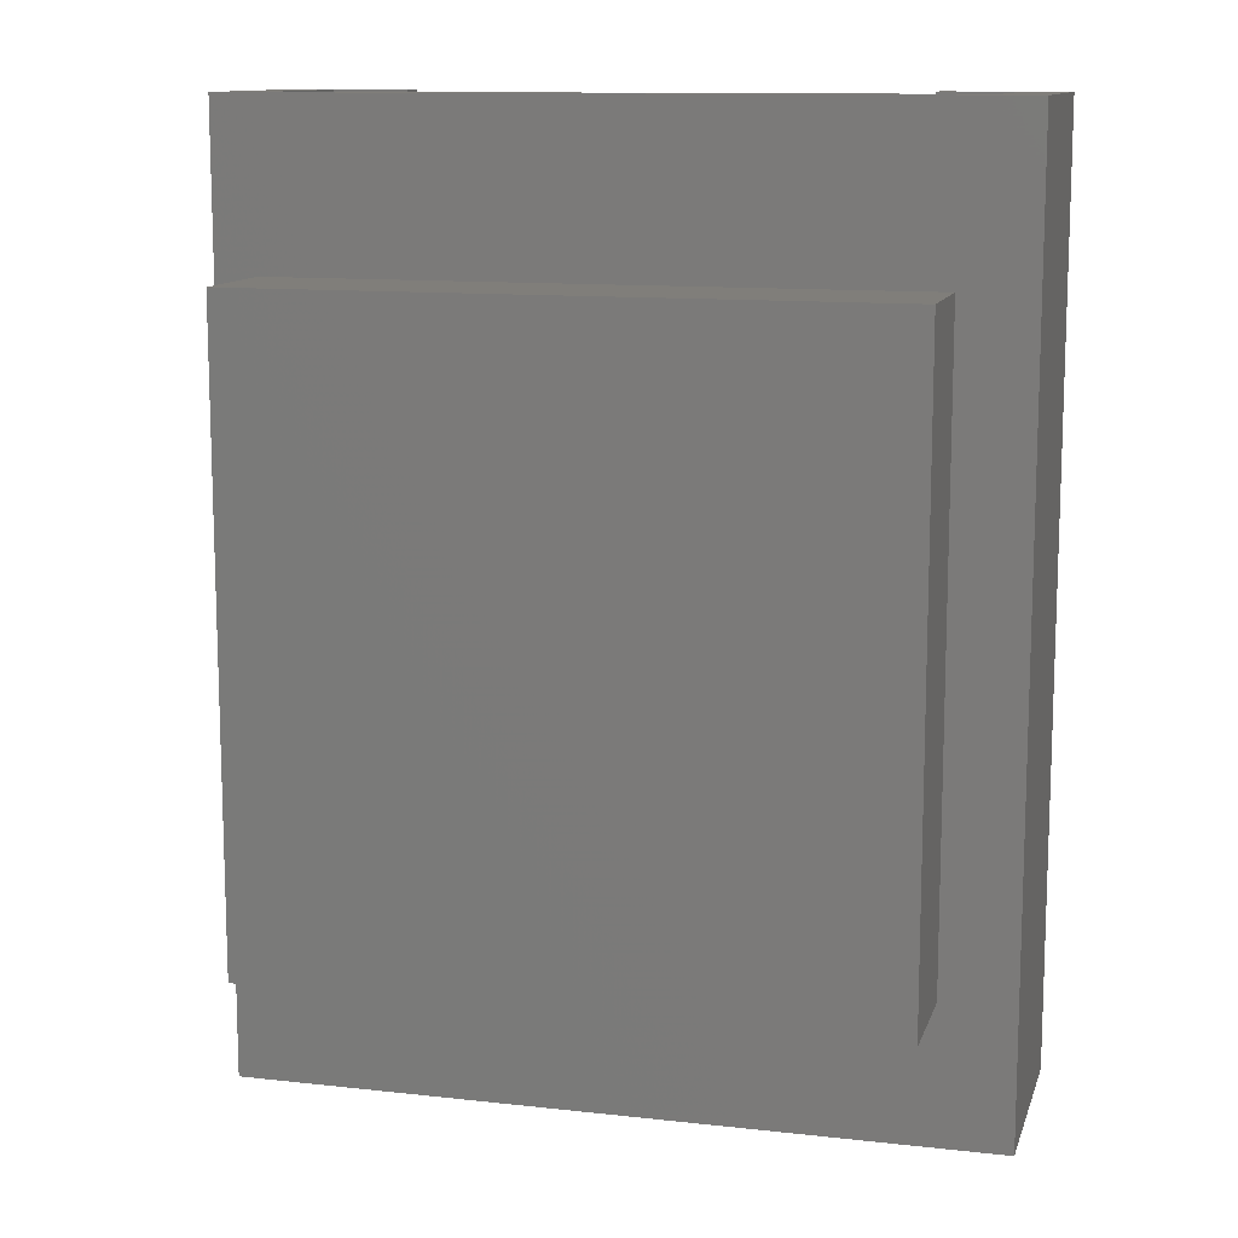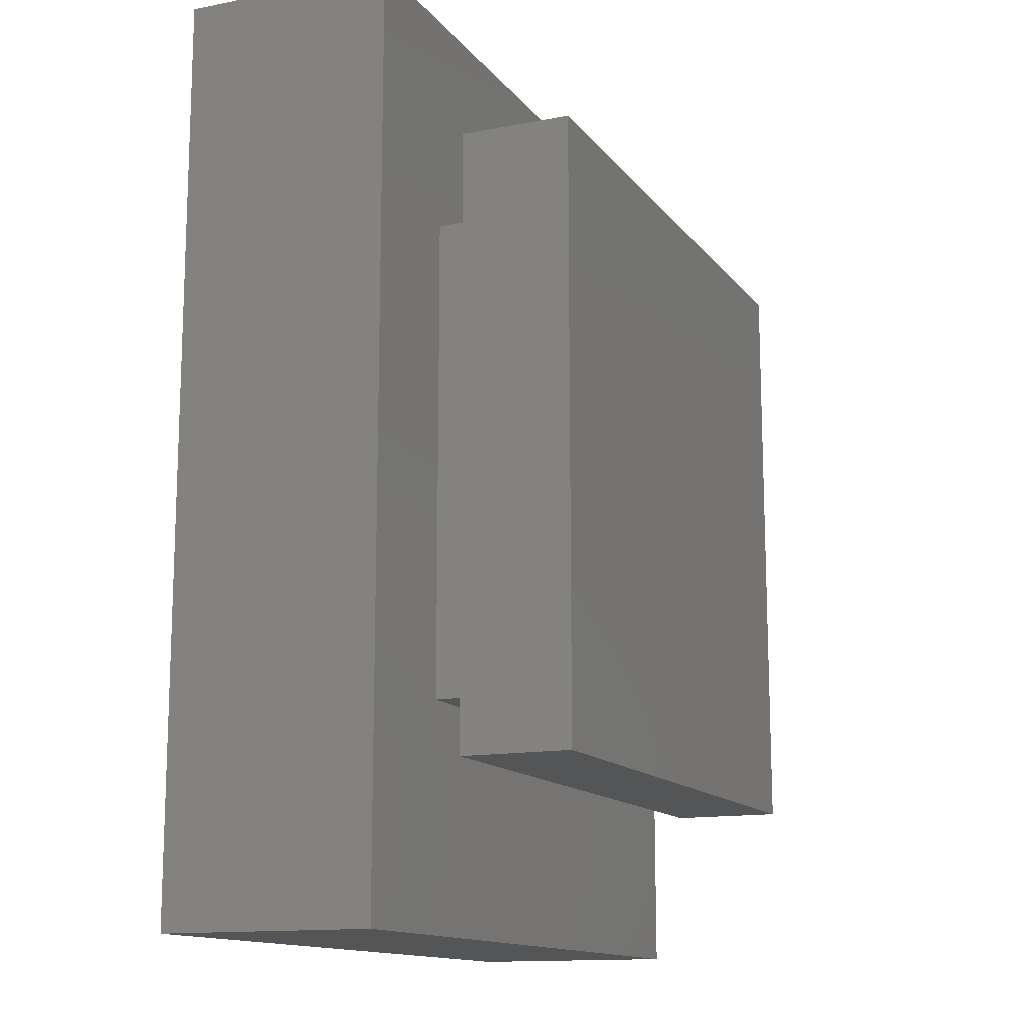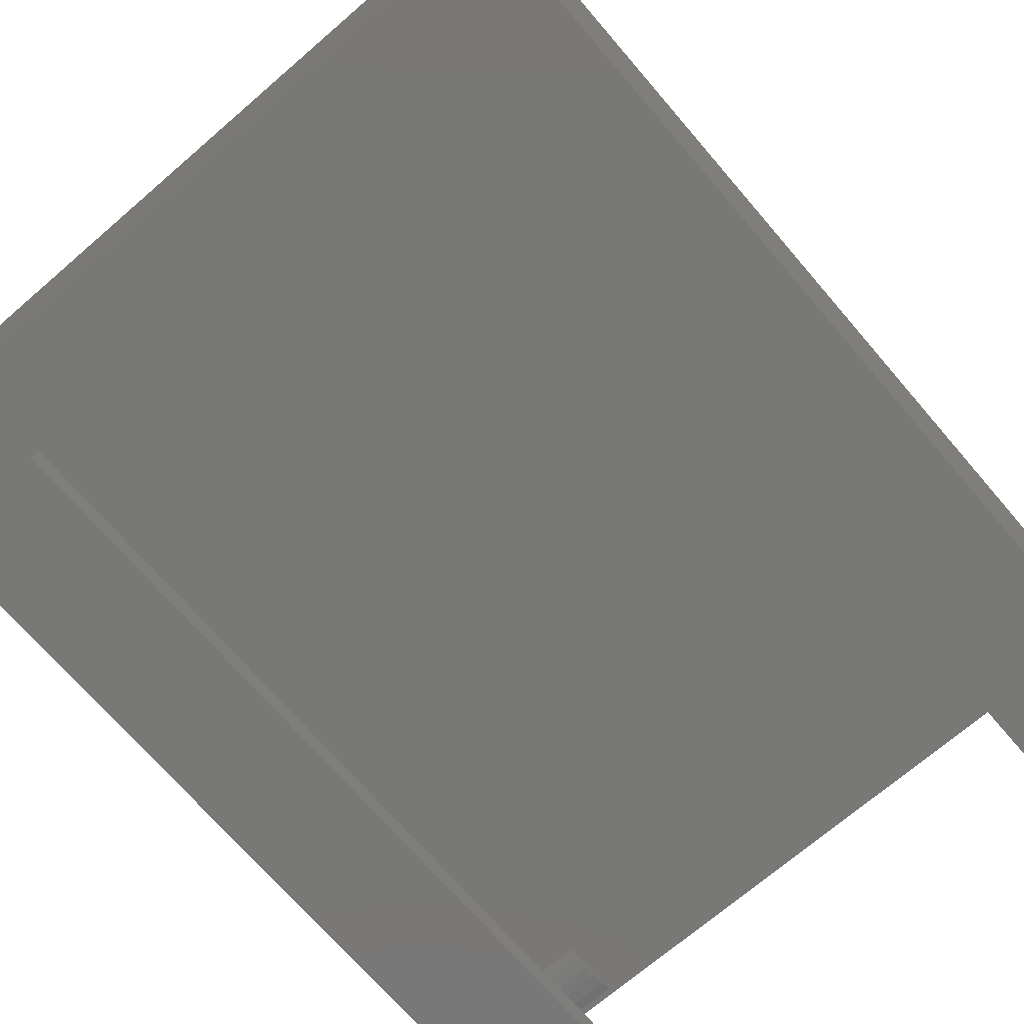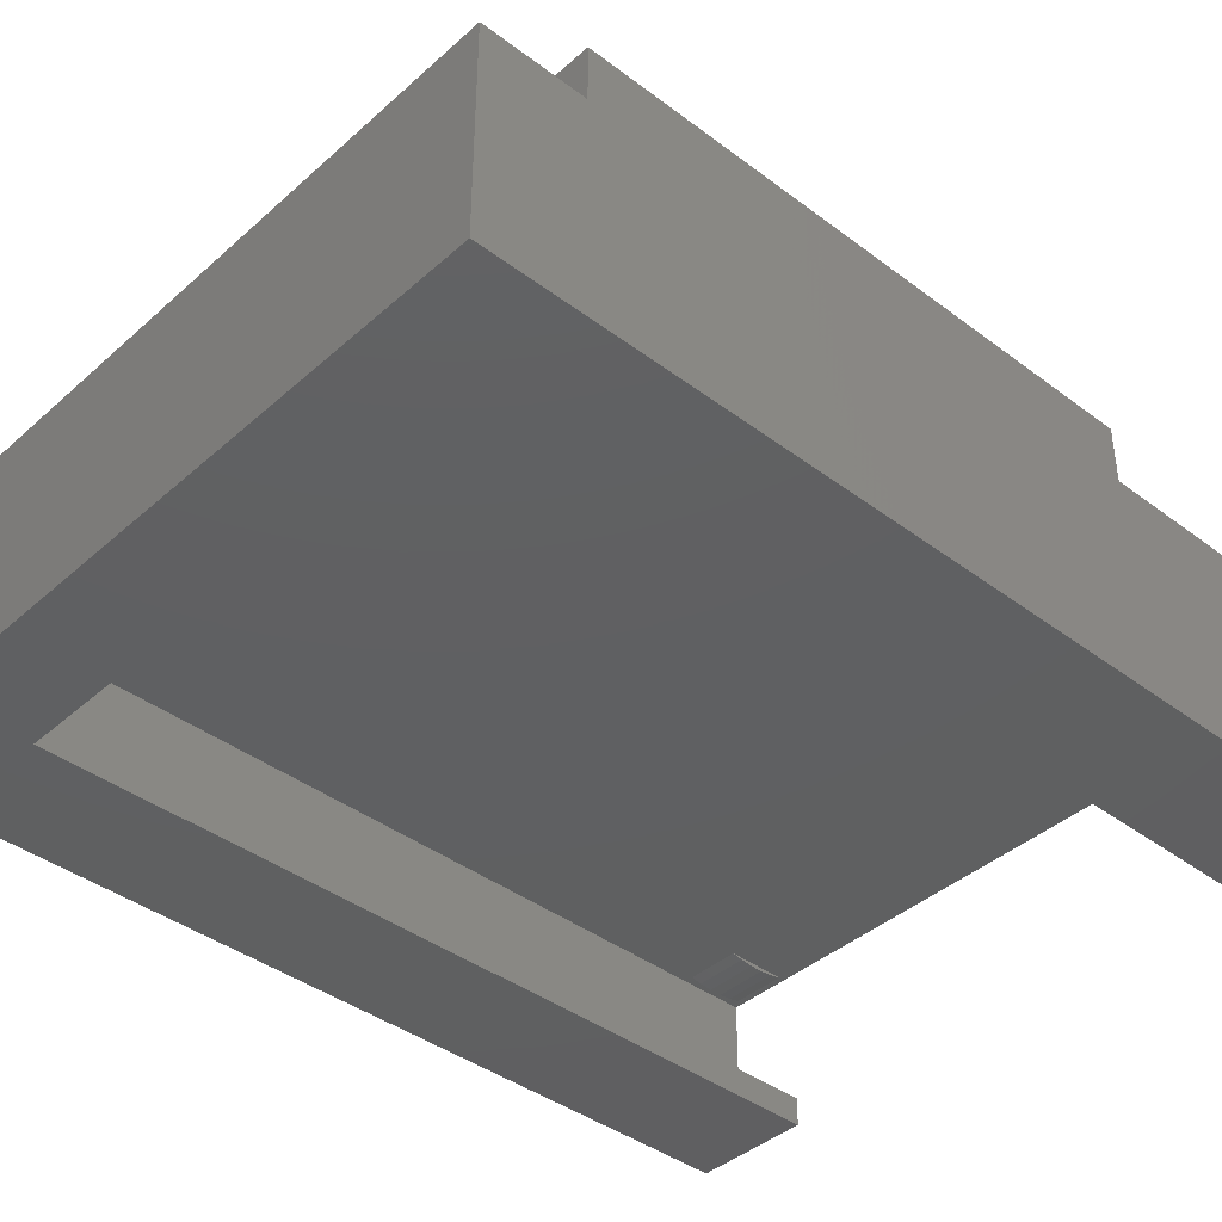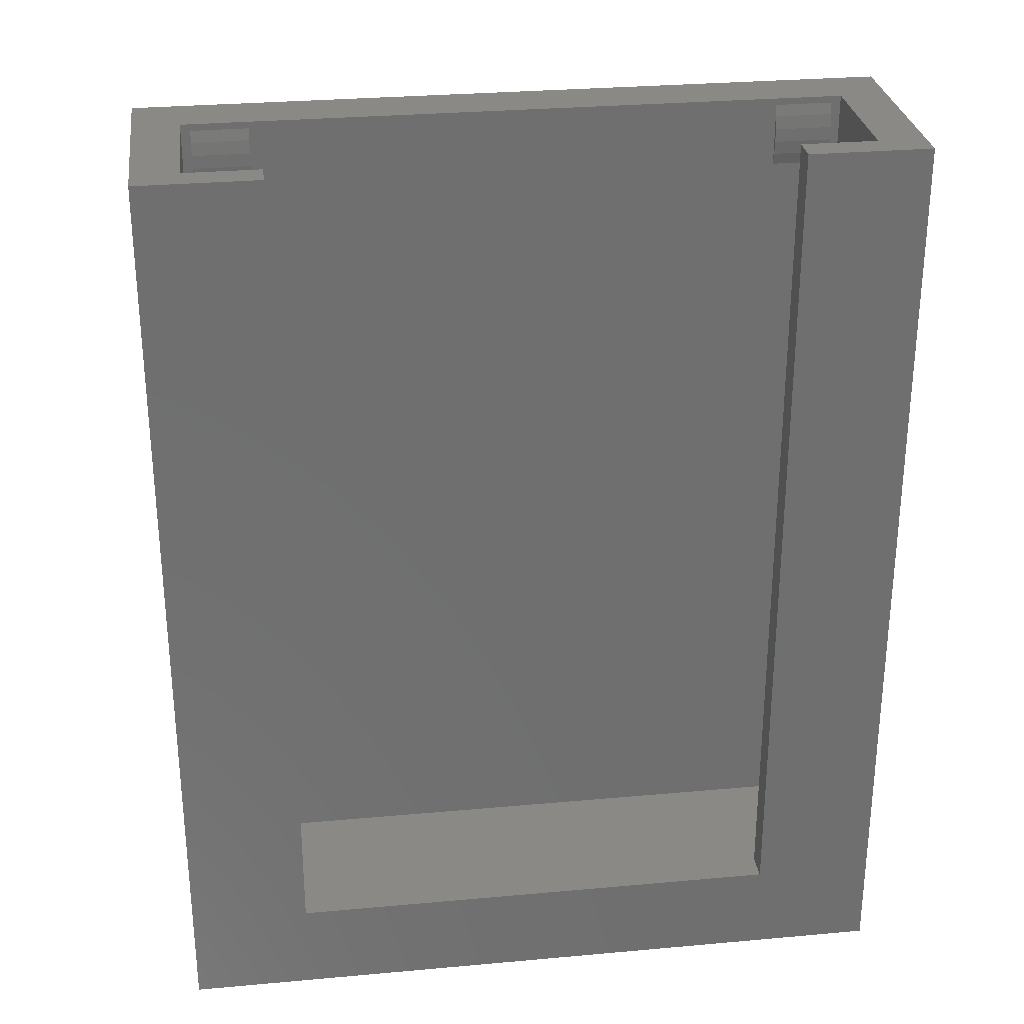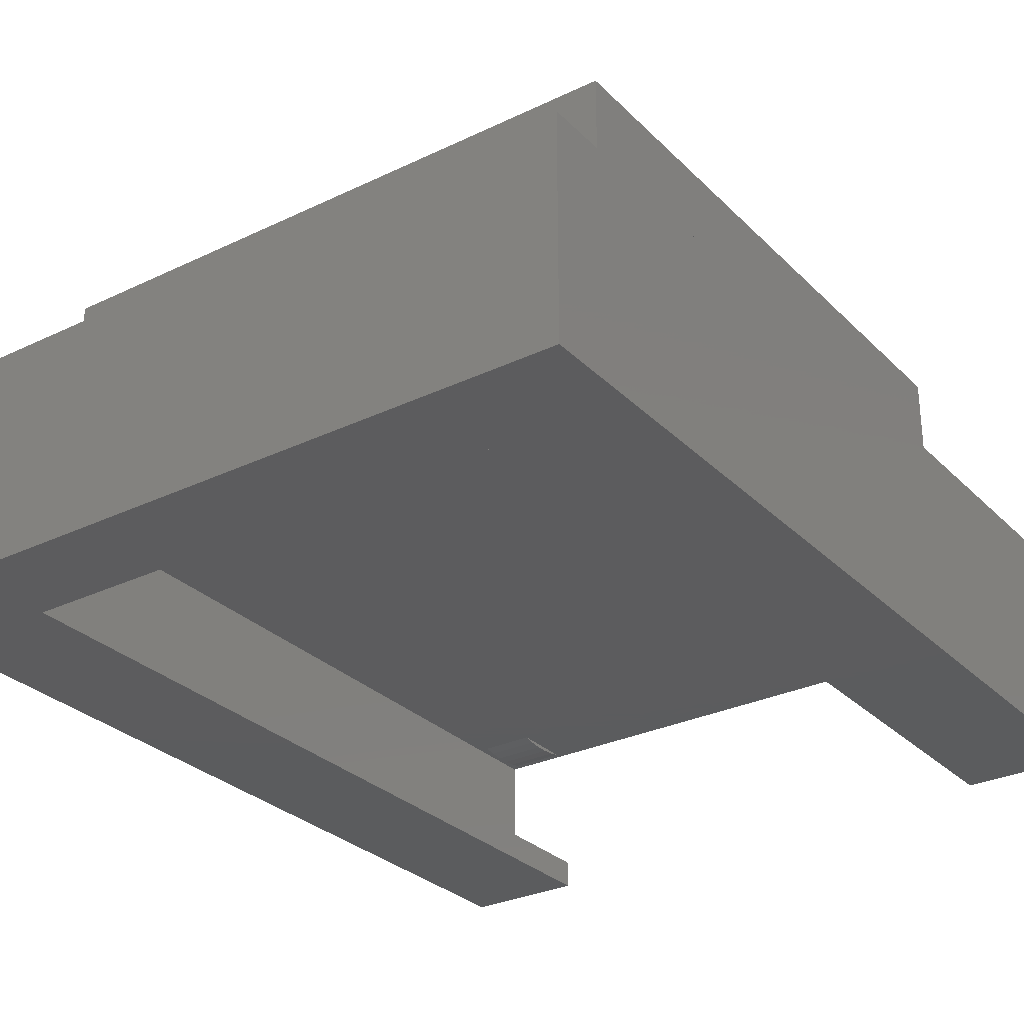
<metadata>
{"format":"stl","ext":"stl","renderer":"f3d","projection":"perspective","resolution":1024,"background":"white","views":[{"elev":11.9,"azim":-165.1,"up":"+Z"},{"elev":-13.6,"azim":113.5,"up":"+Z"},{"elev":-70.9,"azim":-139.3,"up":"+Y"},{"elev":-40.5,"azim":-132.7,"up":"+Y"},{"elev":28.9,"azim":-7.7,"up":"+Z"},{"elev":-29.4,"azim":-144.7,"up":"+Y"}]}
</metadata>
<code>
# stl→obj: 92 verts, 180 faces
v 36.5 3 41.5
v 36.5 9 8.5
v 36.5 9 41.5
v 36.5 3 8.5
v 3.5 3 41.5
v 7 3 38
v 7 3 12
v 3.5 3 8.5
v 33 3 12
v 33 3 38
v 3.5 9 41.5
v 3.5 9 8.5
v 33 0 38
v 33 0 12
v 40 0 50
v 0 0 50
v 40 0 0
v 7 0 12
v 7 0 38
v 0 0 0
v 6 -3 46.35
v 34 -3 49.65
v 6 -3 49.65
v 34 -3 46.35
v 2.5 -3 50
v 3 -3 49.65
v 3 -3 46.35
v 3.5 -3 41.5
v 36.5 -3 41.5
v 2.5 -3 5
v 3.5 -3 8.5
v 36.5 -3 8.5
v 37.5 -3 50
v 37 -3 49.65
v 37 -3 46.35
v 37.5 -3 5
v 40 -11.7 50
v 40 -11.7 0
v 0 -11.7 50
v 6.5 -11.7 5
v 6.5 -11.7 50
v 0 -11.7 0
v 33.5 -11.7 5
v 33.5 -11.7 50
v 37.5 -10.2 50
v 33.5 -10.2 50
v 2.5 -10.2 50
v 6.5 -10.2 50
v 37.5 -10.2 5
v 6 -10.2 49.65
v 6 -10.2 46.35
v 6.5 -10.2 5
v 3 -10.2 46.35
v 3 -10.2 49.65
v 2.5 -10.2 5
v 37 -10.2 49.65
v 37 -10.2 46.35
v 34 -10.2 46.35
v 34 -10.2 49.65
v 33.5 -10.2 5
v 3 -3.122 49.04
v 6 -3.122 49.04
v 3 -3.122 46.96
v 6 -3.191 47.65
v 3 -3.191 47.65
v 6 -3.122 46.96
v 3 -3.191 48.35
v 6 -3.191 48.35
v 34 -3.122 49.04
v 37 -3.122 49.04
v 34 -3.122 46.96
v 37 -3.191 47.65
v 34 -3.191 47.65
v 37 -3.122 46.96
v 34 -3.191 48.35
v 37 -3.191 48.35
v 6 -10.08 49.04
v 3 -10.08 49.04
v 6 -10.08 46.96
v 3 -10.01 47.65
v 6 -10.01 47.65
v 3 -10.08 46.96
v 6 -10.01 48.35
v 3 -10.01 48.35
v 37 -10.08 49.04
v 34 -10.08 49.04
v 37 -10.08 46.96
v 34 -10.01 47.65
v 37 -10.01 47.65
v 34 -10.08 46.96
v 37 -10.01 48.35
v 34 -10.01 48.35
f 1 2 3
f 2 1 4
f 5 6 1
f 5 7 6
f 7 8 9
f 8 7 5
f 10 1 6
f 9 1 10
f 9 4 1
f 4 9 8
f 2 11 3
f 11 2 12
f 8 11 12
f 11 8 5
f 11 1 3
f 1 11 5
f 8 2 4
f 2 8 12
f 13 9 10
f 9 13 14
f 15 13 16
f 15 14 13
f 14 17 18
f 17 14 15
f 19 16 13
f 18 16 19
f 18 20 16
f 20 18 17
f 18 6 7
f 6 18 19
f 6 13 10
f 13 6 19
f 18 9 14
f 9 18 7
f 21 22 23
f 22 21 24
f 23 25 26
f 25 27 26
f 28 21 27
f 21 28 24
f 29 24 28
f 25 28 27
f 30 28 25
f 31 30 32
f 28 30 31
f 25 23 33
f 22 33 23
f 34 33 22
f 35 33 34
f 24 29 35
f 29 33 35
f 36 29 32
f 29 36 33
f 36 32 30
f 31 29 28
f 29 31 32
f 37 17 15
f 17 37 38
f 39 40 41
f 40 42 43
f 42 40 39
f 43 37 44
f 43 38 37
f 38 43 42
f 42 16 20
f 16 42 39
f 15 33 37
f 15 25 33
f 39 25 16
f 16 25 15
f 45 37 33
f 44 45 46
f 45 44 37
f 47 41 48
f 47 39 41
f 25 39 47
f 42 17 38
f 17 42 20
f 49 33 36
f 33 49 45
f 48 50 47
f 48 51 50
f 51 52 53
f 52 51 48
f 54 47 50
f 53 47 54
f 55 53 52
f 53 55 47
f 45 56 46
f 45 57 56
f 57 49 58
f 49 57 45
f 59 46 56
f 58 46 59
f 60 58 49
f 58 60 46
f 47 30 25
f 30 47 55
f 36 60 49
f 60 52 43
f 36 52 60
f 30 52 36
f 52 30 55
f 43 52 40
f 43 46 60
f 46 43 44
f 41 52 48
f 52 41 40
f 61 23 26
f 23 61 62
f 63 64 65
f 64 63 66
f 63 26 27
f 63 61 26
f 65 61 63
f 61 65 67
f 27 66 63
f 66 27 21
f 67 62 61
f 62 67 68
f 65 68 67
f 68 65 64
f 62 21 23
f 62 66 21
f 68 66 62
f 66 68 64
f 69 34 22
f 34 69 70
f 71 72 73
f 72 71 74
f 71 22 24
f 71 69 22
f 73 69 71
f 69 73 75
f 24 74 71
f 74 24 35
f 75 70 69
f 70 75 76
f 73 76 75
f 76 73 72
f 70 35 34
f 70 74 35
f 76 74 70
f 74 76 72
f 77 54 50
f 54 77 78
f 79 80 81
f 80 79 82
f 77 81 83
f 77 79 81
f 50 79 77
f 79 50 51
f 51 82 79
f 82 51 53
f 83 78 77
f 78 83 84
f 81 84 83
f 84 81 80
f 82 84 80
f 82 78 84
f 53 78 82
f 78 53 54
f 85 59 56
f 59 85 86
f 87 88 89
f 88 87 90
f 85 89 91
f 85 87 89
f 56 87 85
f 87 56 57
f 57 90 87
f 90 57 58
f 91 86 85
f 86 91 92
f 89 92 91
f 92 89 88
f 90 92 88
f 90 86 92
f 58 86 90
f 86 58 59

</code>
